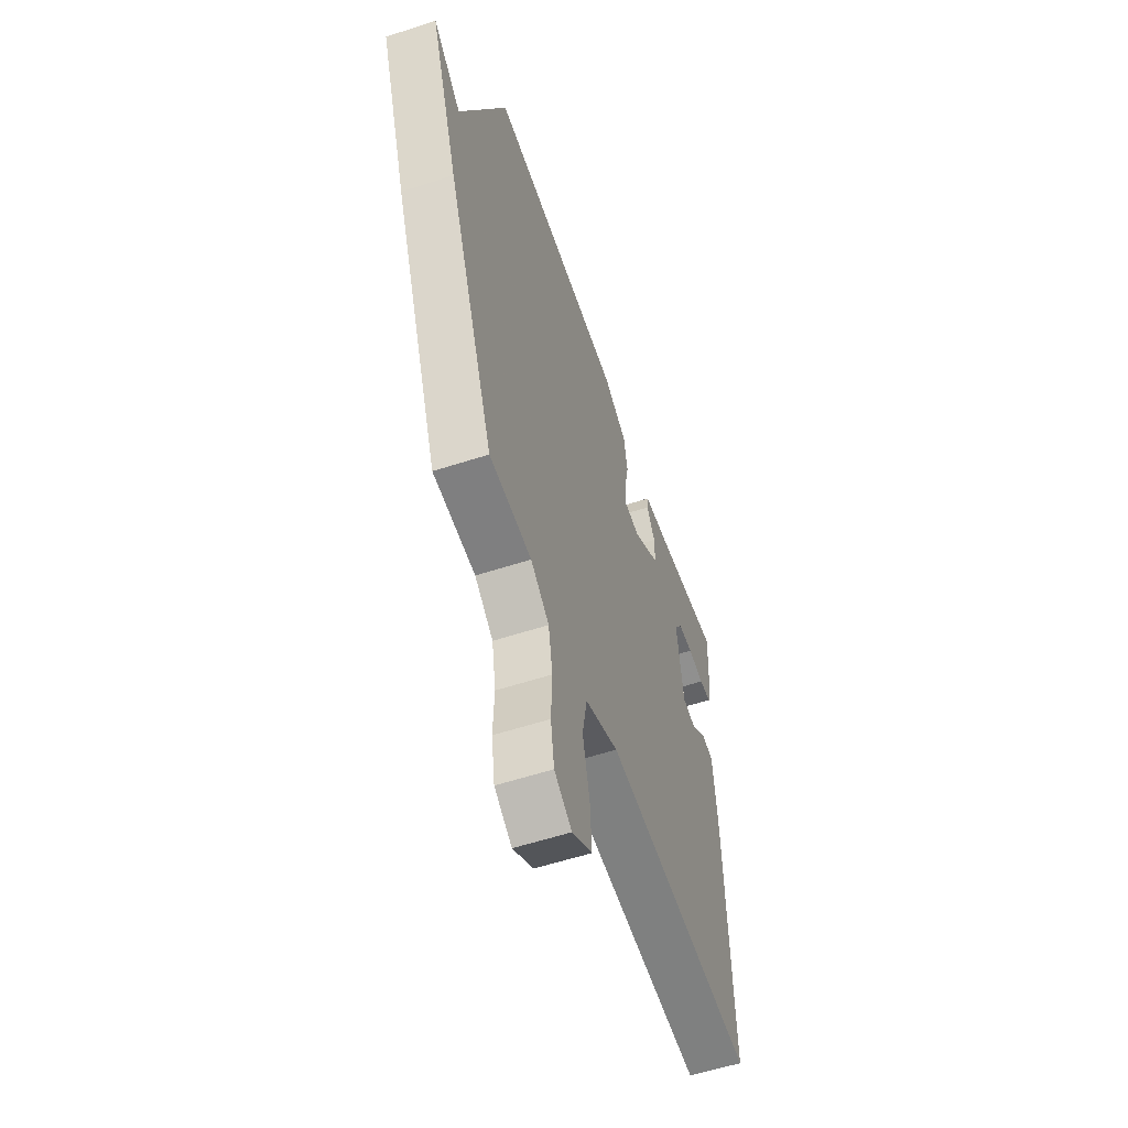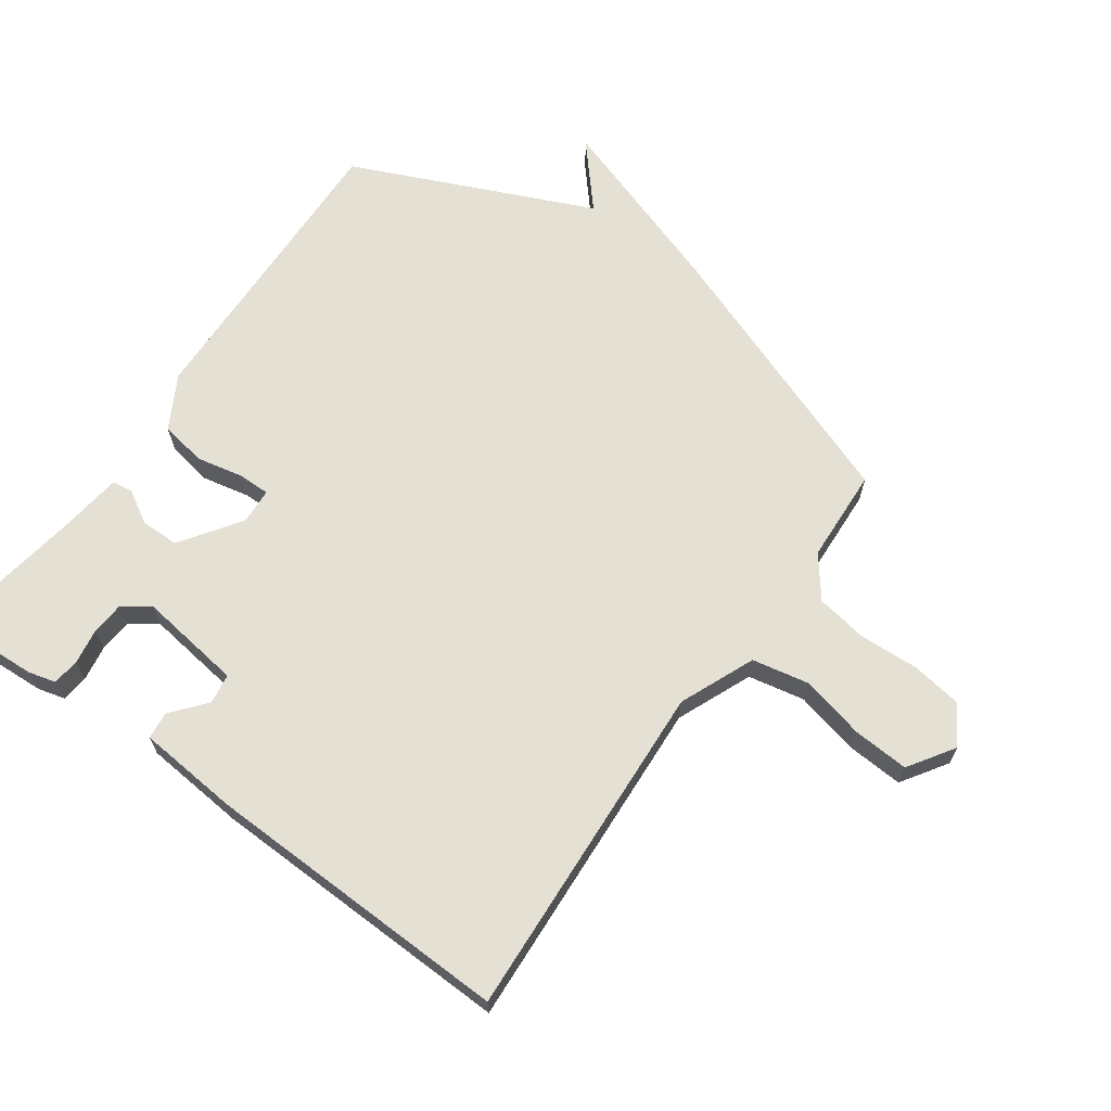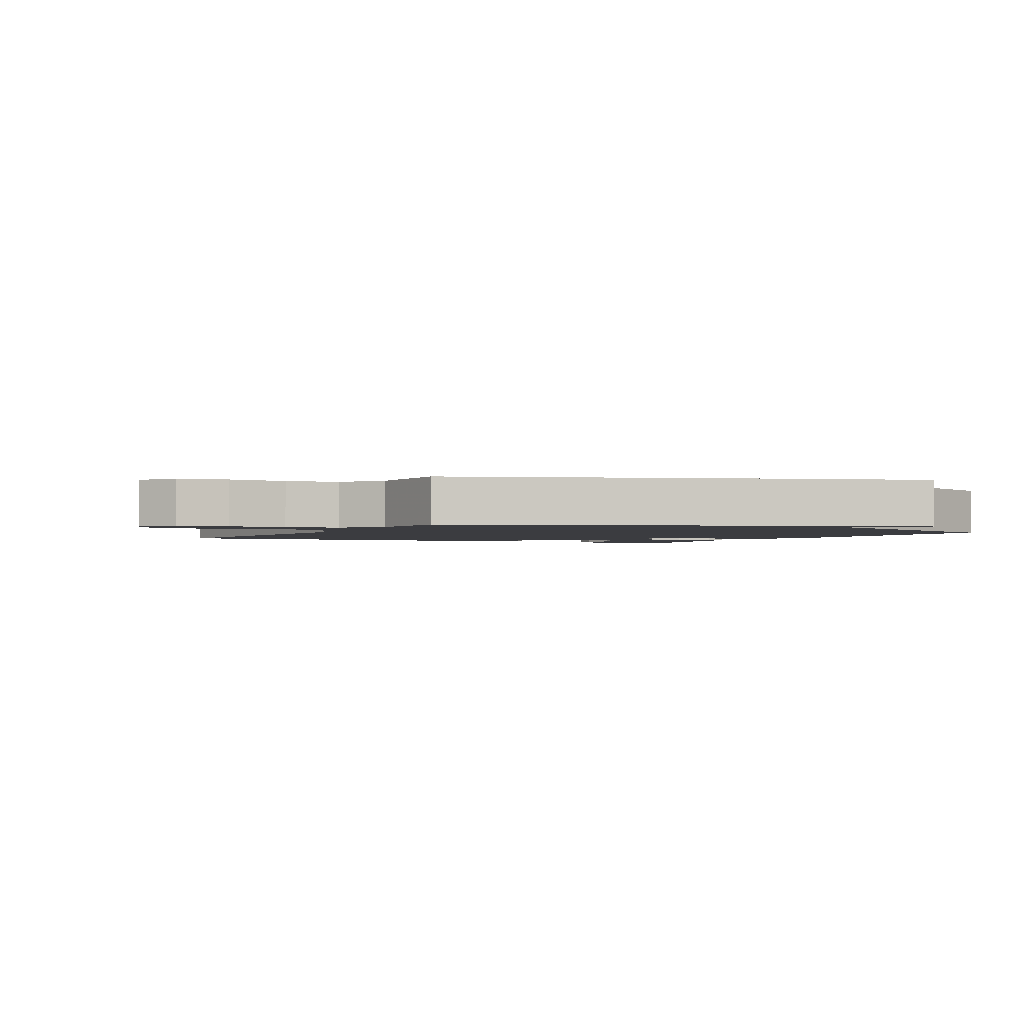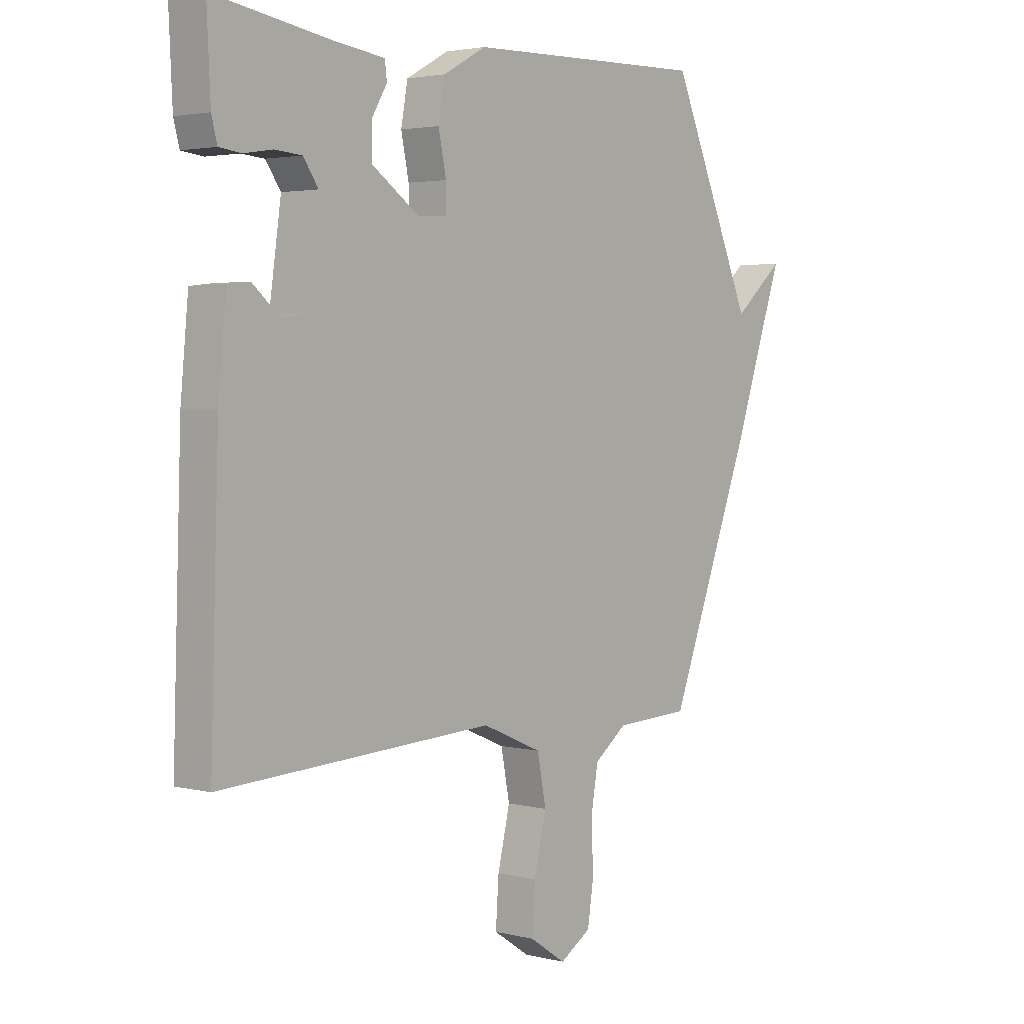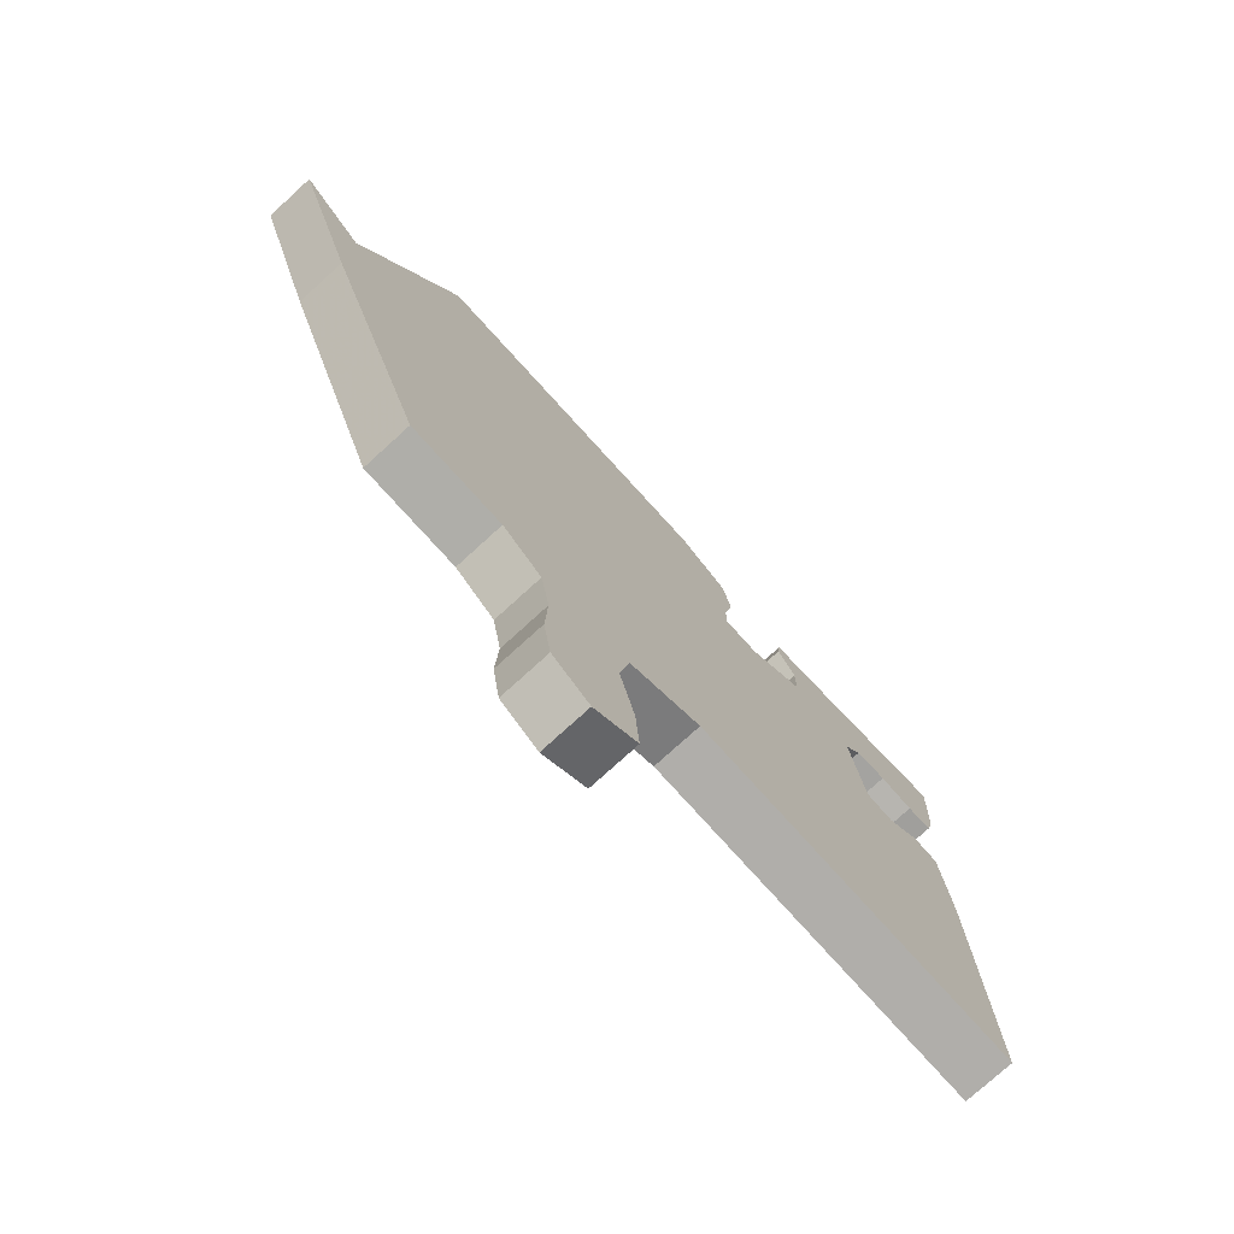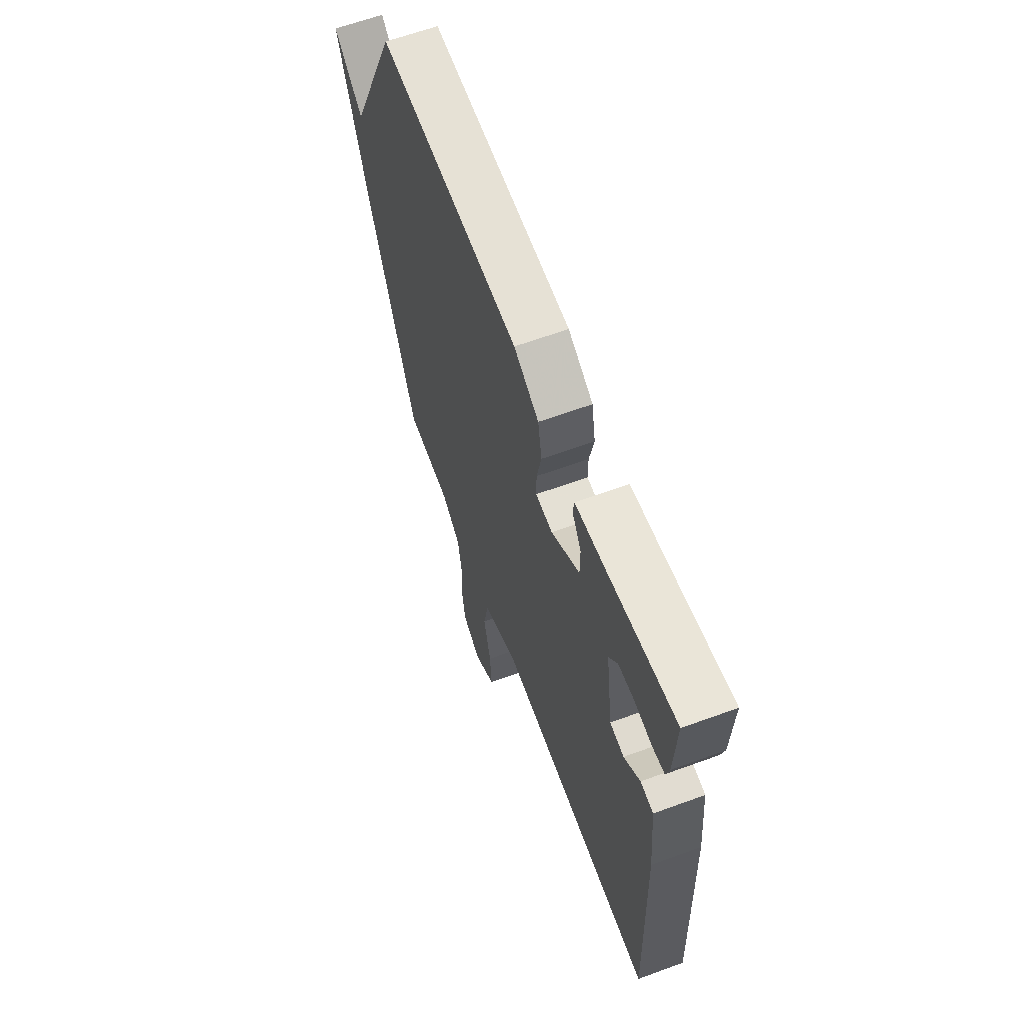
<metadata>
{"format":"obj","ext":"obj","renderer":"f3d","projection":"perspective","resolution":1024,"background":"white","views":[{"elev":-57.2,"azim":-71.2,"up":"+Z"},{"elev":66.0,"azim":125.2,"up":"+Y"},{"elev":-2.0,"azim":-117.8,"up":"+Y"},{"elev":3.0,"azim":130.1,"up":"+Z"},{"elev":-75.8,"azim":-47.6,"up":"+Z"},{"elev":63.4,"azim":69.7,"up":"+Z"}]}
</metadata>
<code>
v 0.5 0.07 0.5
v 0.493 0.07 0.352
v 0.482 0.07 0.31
v 0.44 0.07 0.305
v 0.384 0.07 0.314
v 0.332 0.07 0.31
v 0.303 0.07 0.268
v 0.326 0.07 0.106
v 0.373 0.07 0.099
v 0.426 0.07 0.144
v 0.469 0.07 0.139
v 0.484 0.07 -0.019
v 0.5 0.07 -0.5
v -0.031 0.07 -0.472
v -0.148 0.07 -0.522
v -0.165 0.07 -0.61
v -0.141 0.07 -0.711
v -0.135 0.07 -0.798
v -0.206 0.07 -0.845
v -0.267 0.07 -0.807
v -0.279 0.07 -0.729
v -0.275 0.07 -0.637
v -0.289 0.07 -0.555
v -0.353 0.07 -0.507
v -0.5 0.07 -0.5
v -0.663 0.07 -0.073
v -0.761 0.07 0.211
v -0.663 0.07 0.127
v -0.5 0.07 0.5
v -0.028 0.07 0.487
v 0.055 0.07 0.441
v 0.068 0.07 0.369
v 0.053 0.07 0.296
v 0.053 0.07 0.246
v 0.109 0.07 0.243
v 0.202 0.07 0.308
v 0.202 0.07 0.368
v 0.172 0.07 0.418
v 0.176 0.07 0.451
v 0.276 0.07 0.464
v 0.5 0 0.5
v 0.493 0 0.352
v 0.482 0 0.31
v 0.44 0 0.305
v 0.384 0 0.314
v 0.332 0 0.31
v 0.303 0 0.268
v 0.326 0 0.106
v 0.373 0 0.099
v 0.426 0 0.144
v 0.469 0 0.139
v 0.484 0 -0.019
v 0.5 0 -0.5
v -0.031 0 -0.472
v -0.148 0 -0.522
v -0.165 0 -0.61
v -0.141 0 -0.711
v -0.135 0 -0.798
v -0.206 0 -0.845
v -0.267 0 -0.807
v -0.279 0 -0.729
v -0.275 0 -0.637
v -0.289 0 -0.555
v -0.353 0 -0.507
v -0.5 0 -0.5
v -0.663 0 -0.073
v -0.761 0 0.211
v -0.663 0 0.127
v -0.5 0 0.5
v -0.028 0 0.487
v 0.055 0 0.441
v 0.068 0 0.369
v 0.053 0 0.296
v 0.053 0 0.246
v 0.109 0 0.243
v 0.202 0 0.308
v 0.202 0 0.368
v 0.172 0 0.418
v 0.176 0 0.451
v 0.276 0 0.464
f 37 38 39 40
f 40 1 2
f 37 40 2
f 36 37 2
f 31 32 33
f 30 31 33
f 29 30 33
f 28 29 33
f 28 33 34
f 26 27 28
f 25 26 28
f 24 25 28
f 28 34 35
f 24 28 35
f 23 24 35
f 20 21 22
f 19 20 22
f 18 19 22
f 17 18 22
f 16 17 22
f 15 16 22 23
f 23 35 36
f 15 23 36
f 14 15 36
f 12 13 14
f 11 12 14
f 10 11 14
f 9 10 14
f 2 3 4 5
f 2 5 6
f 36 2 6
f 8 9 14
f 7 8 14 36
f 6 7 36
f 80 79 78 77
f 42 41 80
f 42 80 77
f 42 77 76
f 73 72 71
f 73 71 70
f 73 70 69
f 73 69 68
f 74 73 68
f 68 67 66
f 68 66 65
f 68 65 64
f 75 74 68
f 75 68 64
f 75 64 63
f 62 61 60
f 62 60 59
f 62 59 58
f 62 58 57
f 62 57 56
f 63 62 56 55
f 76 75 63
f 76 63 55
f 76 55 54
f 54 53 52
f 54 52 51
f 54 51 50
f 54 50 49
f 45 44 43 42
f 46 45 42
f 46 42 76
f 54 49 48
f 76 54 48 47
f 76 47 46
f 1 41 42 2
f 2 42 43 3
f 3 43 44 4
f 4 44 45 5
f 5 45 46 6
f 6 46 47 7
f 7 47 48 8
f 8 48 49 9
f 9 49 50 10
f 10 50 51 11
f 11 51 52 12
f 12 52 53 13
f 13 53 54 14
f 14 54 55 15
f 15 55 56 16
f 16 56 57 17
f 17 57 58 18
f 18 58 59 19
f 19 59 60 20
f 20 60 61 21
f 21 61 62 22
f 22 62 63 23
f 23 63 64 24
f 24 64 65 25
f 25 65 66 26
f 26 66 67 27
f 27 67 68 28
f 28 68 69 29
f 29 69 70 30
f 30 70 71 31
f 31 71 72 32
f 32 72 73 33
f 33 73 74 34
f 34 74 75 35
f 35 75 76 36
f 36 76 77 37
f 37 77 78 38
f 38 78 79 39
f 39 79 80 40
f 40 80 41 1

</code>
